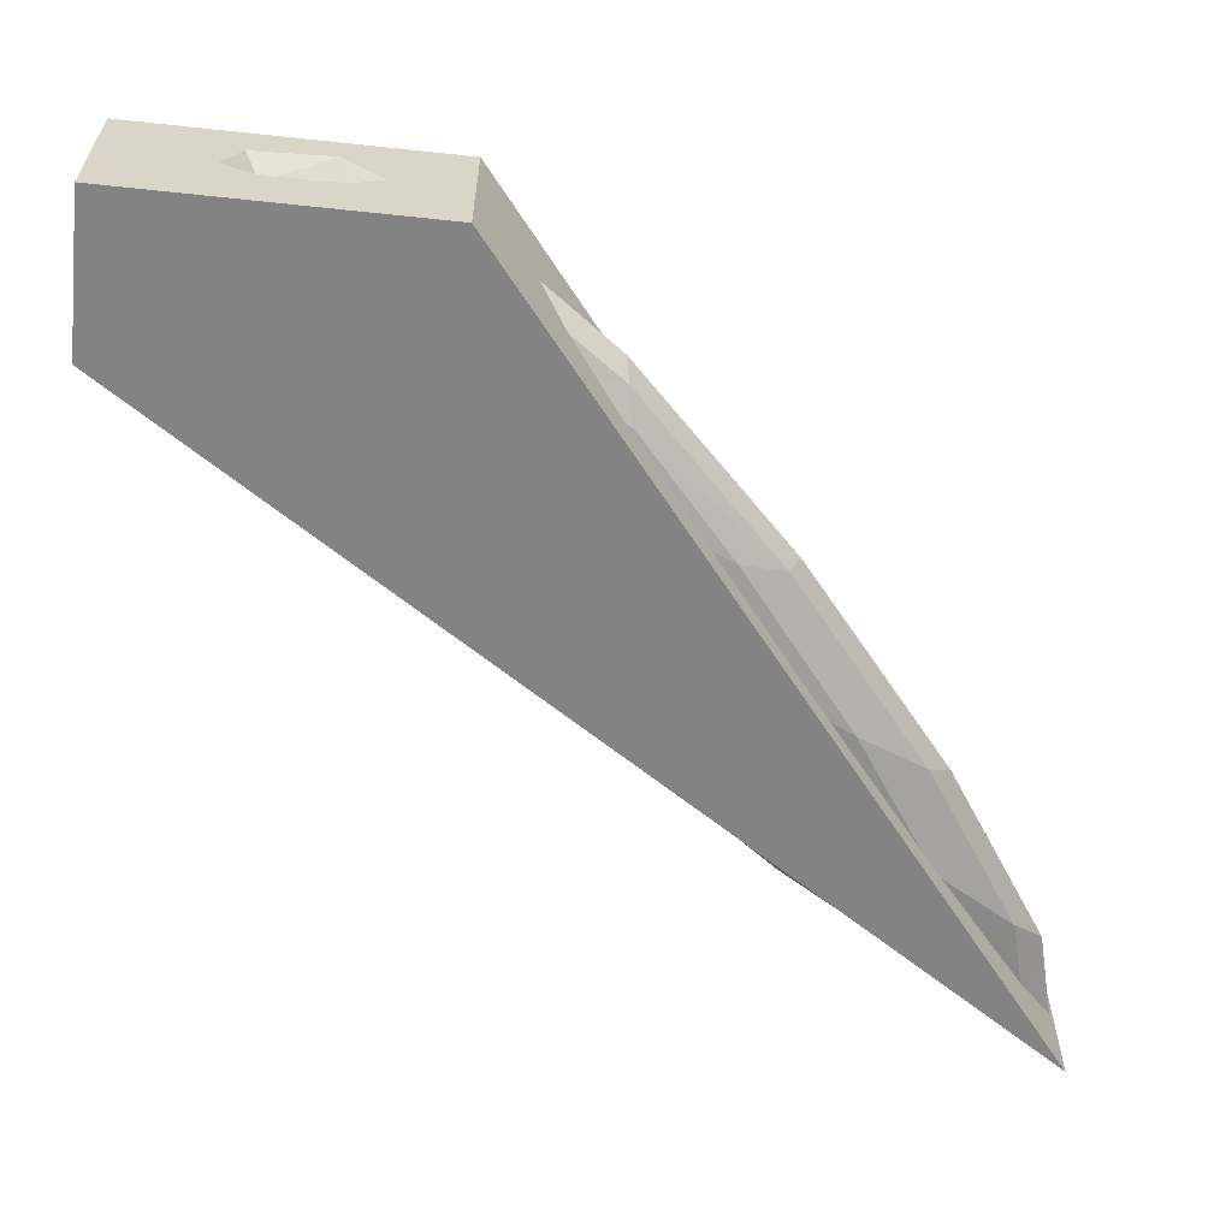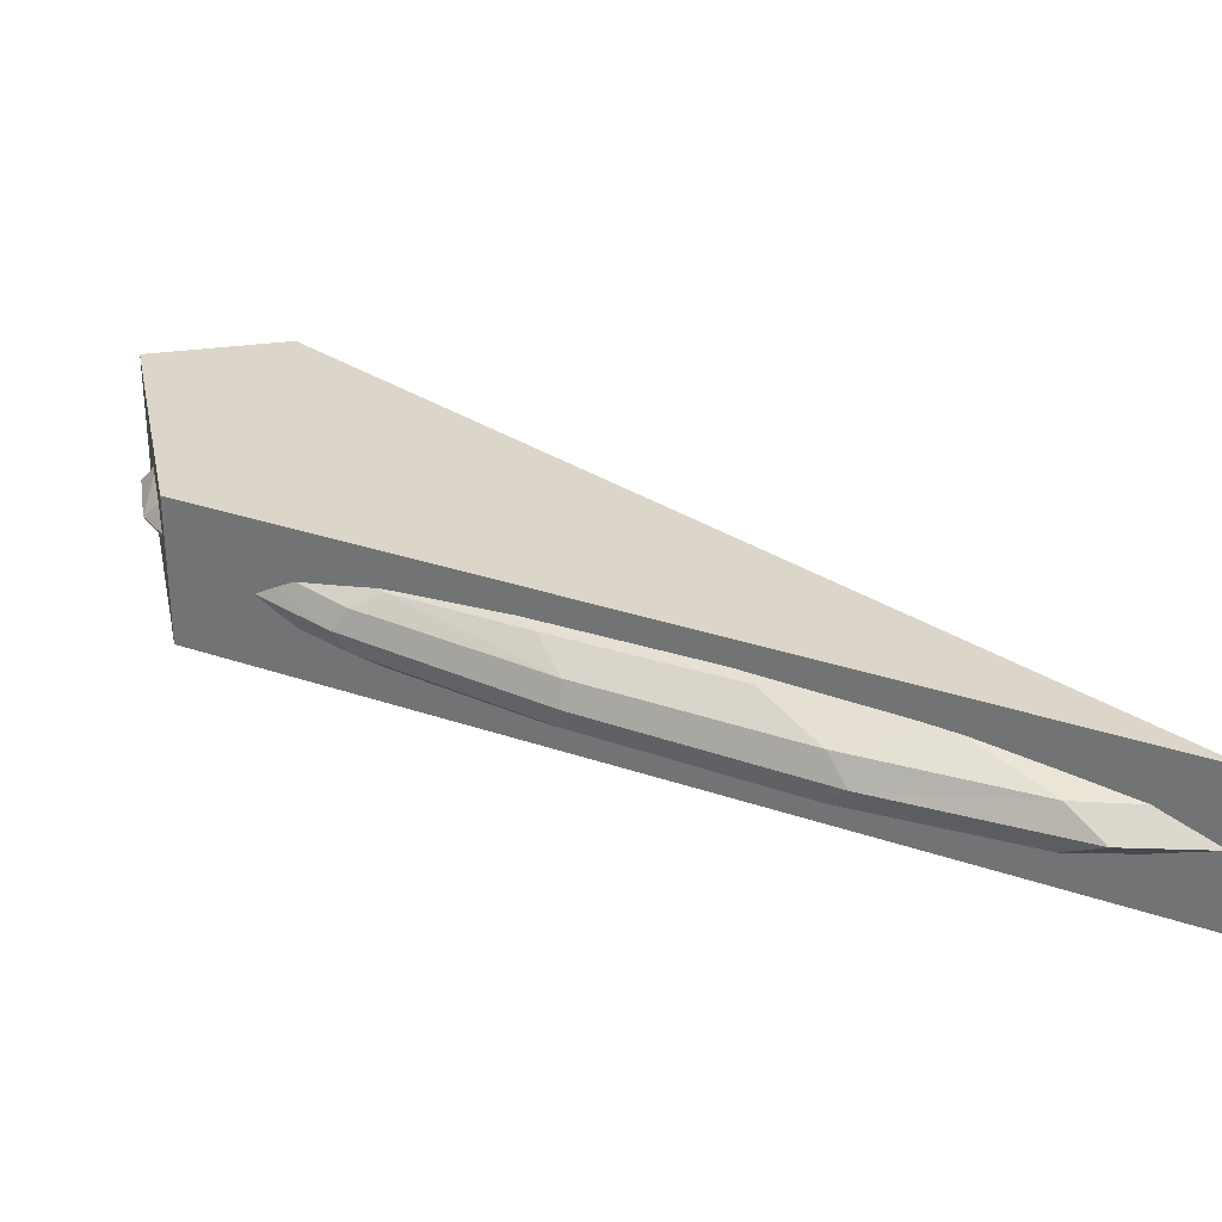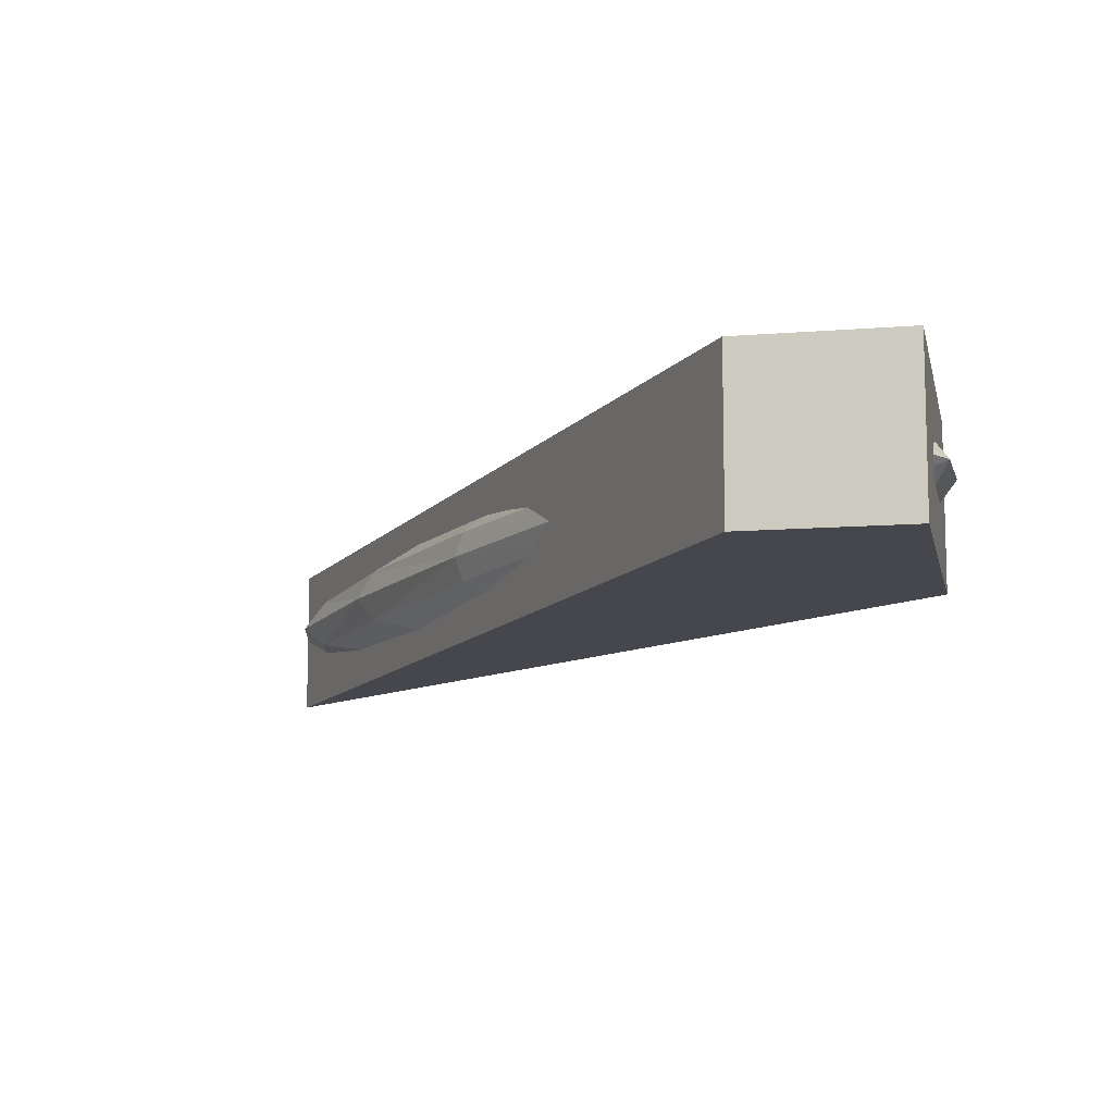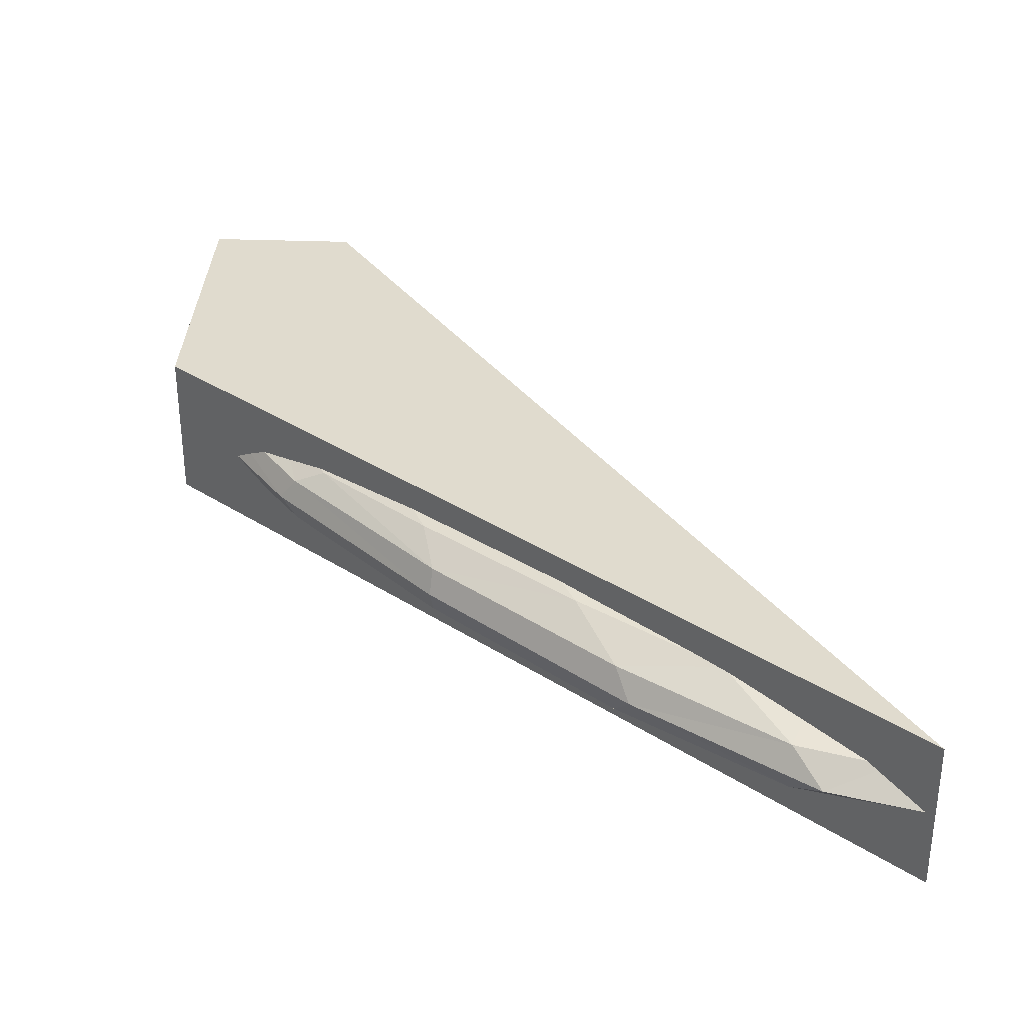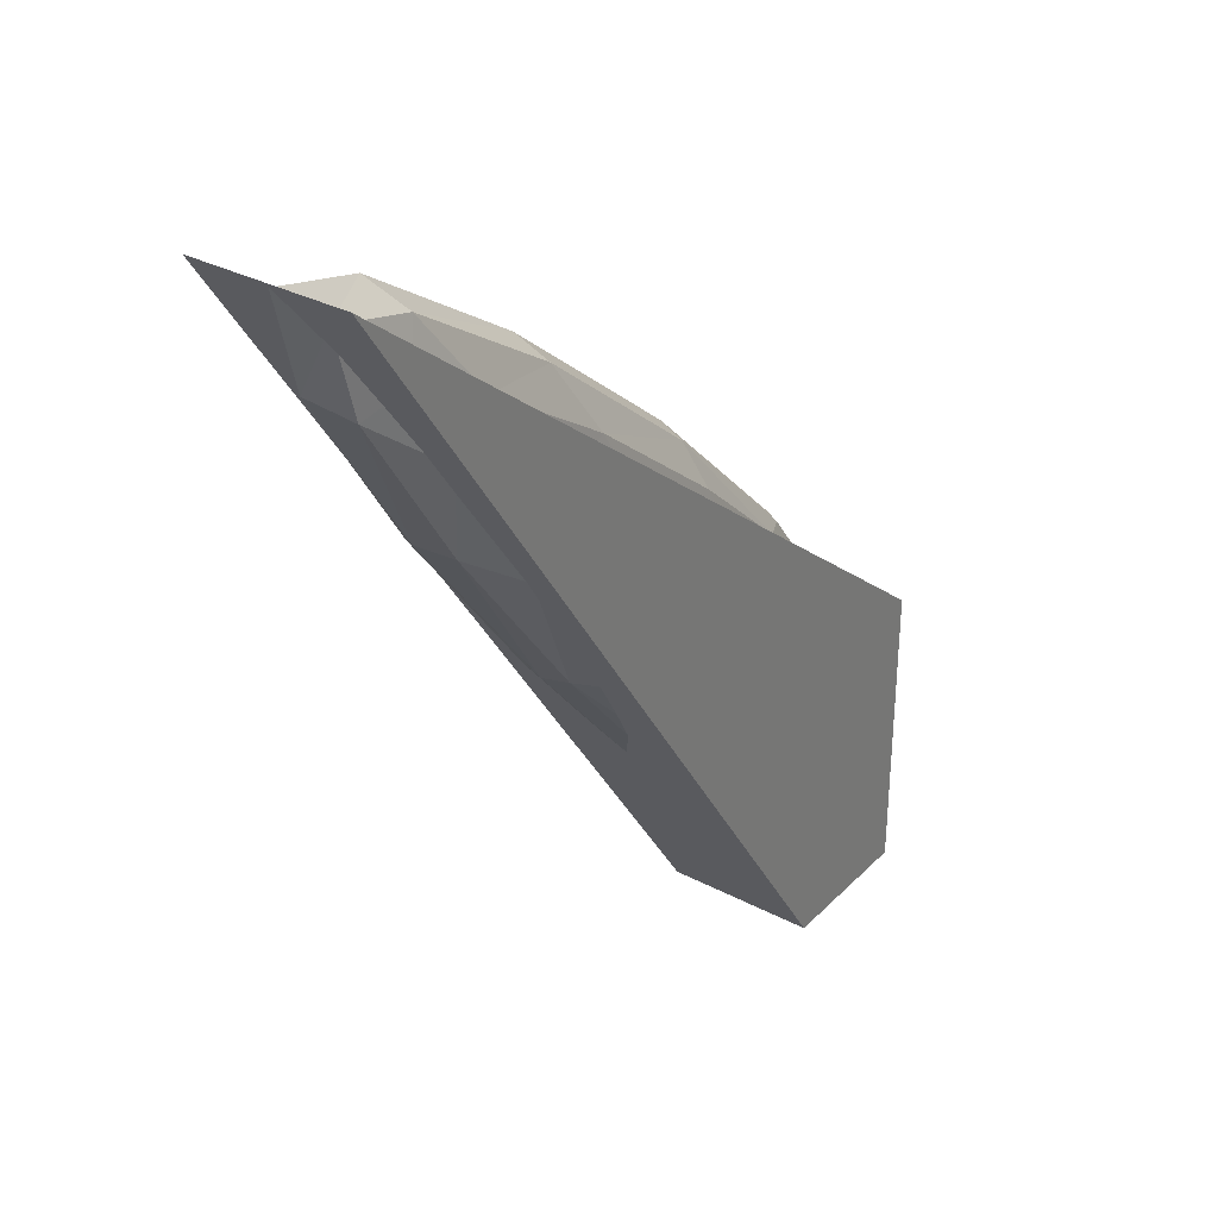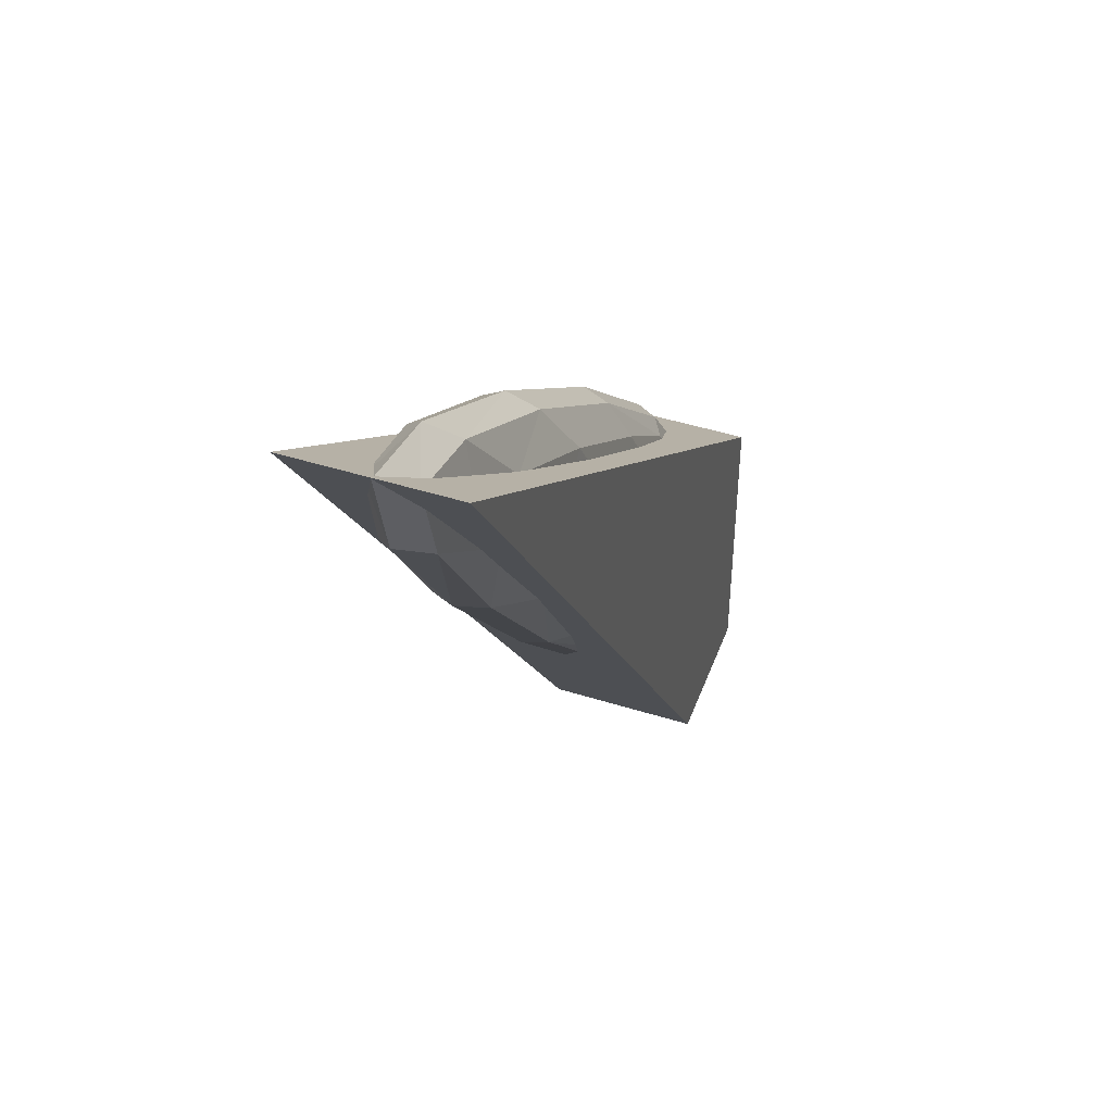
<metadata>
{"format":"obj","ext":"obj","renderer":"f3d","projection":"perspective","resolution":1024,"background":"white","views":[{"elev":-61.2,"azim":-96.2,"up":"+Y"},{"elev":30.0,"azim":-12.0,"up":"+Y"},{"elev":-11.0,"azim":-168.6,"up":"+Y"},{"elev":33.7,"azim":2.8,"up":"+Y"},{"elev":32.4,"azim":126.3,"up":"+Z"},{"elev":45.9,"azim":109.8,"up":"+Z"}]}
</metadata>
<code>
o Cube_fullhitbox_invisible_Cube
v 2 2 -2
v 2 0 -2
v 10 2 10
v 10 0 10
v 0 2 -2
v 0 0 -2
v 0 2 2
v 0 0 2
f 1 7 3
f 3 8 4
f 7 6 8
f 2 8 6
f 1 4 2
f 5 2 6
f 1 5 7
f 3 7 8
f 7 5 6
f 2 4 8
f 1 3 4
f 5 1 2
o Cube_nohitbox_Cube.001
v 4.333 1.5 1.917
v 4.333 0.5 1.917
v 8.667 1.5 8.583
v 8.667 0.5 8.583
v 0.6667 1.5 -0.4167
v 0.6667 0.5 -0.4167
v 2.333 1.5 3.917
v 2.333 0.5 3.917
v 0.675 0.4271 0.2391
v 0.9522 0.3904 1.367
v 1.596 0.4271 2.75
v 3.335 0.4271 1.011
v 2.171 0.3904 0.1474
v 1.228 0.4271 -0.3135
v 4.209 1.297 1.534
v 4.133 1 1.33
v 4.209 0.7034 1.534
v 1.917 0.7034 3.826
v 1.694 1 3.769
v 1.917 1.297 3.826
v 9.52 1.297 9.476
v 9.963 1 9.937
v 9.52 0.7034 9.476
v 0.3535 1.297 -0.8365
v 0.2099 1 -1.035
v 0.3535 0.7034 -0.8365
v 7.632 1.573 8.065
v 5.829 1.61 6.853
v 3.806 1.573 5.237
v 5.545 1.573 3.498
v 7.048 1.61 5.633
v 8.184 1.573 7.513
v 3.806 0.4271 5.237
v 5.829 0.3904 6.853
v 7.632 0.4271 8.065
v 1.596 1.573 2.75
v 0.9522 1.61 1.367
v 0.675 1.573 0.2391
v 1.228 1.573 -0.3135
v 2.171 1.61 0.1474
v 3.335 1.573 1.011
v 8.184 0.4271 7.513
v 7.048 0.3904 5.633
v 5.545 0.4271 3.498
v 4.412 1.729 2.675
v 3.001 1.782 1.668
v 1.691 1.729 0.8472
v 5.666 1.782 4.666
v 4 1.84 3.5
v 2.334 1.782 2.334
v 6.749 1.729 6.538
v 4.999 1.782 5.332
v 3.148 1.729 3.94
v 8.411 0.6838 9.179
v 8.758 1 9.62
v 8.411 1.316 9.179
v 6.345 0.6669 7.8
v 6.519 1 8.117
v 6.345 1.333 7.8
v 3.963 0.6838 5.84
v 3.933 1 5.981
v 3.963 1.316 5.84
v 0.6601 0.6838 2.124
v 0.3434 1 1.942
v 0.6601 1.316 2.124
v 0.09086 0.6669 0.7636
v -0.1975 1 0.5617
v 0.09086 1.333 0.7636
v 0.04997 0.6838 -0.2274
v -0.1617 1 -0.4151
v 0.04997 1.316 -0.2274
v 1.691 0.271 0.8472
v 3.001 0.2182 1.668
v 4.412 0.271 2.675
v 2.334 0.2182 2.334
v 4 0.1605 3.5
v 5.666 0.2182 4.666
v 3.148 0.271 3.94
v 4.999 0.2182 5.332
v 6.749 0.271 6.538
v 6.053 0.6838 3.75
v 6.163 1 3.751
v 6.053 1.316 3.75
v 7.909 0.6669 6.236
v 8.198 1 6.438
v 7.909 1.333 6.236
v 9.237 0.6838 8.353
v 9.655 1 8.722
v 9.237 1.316 8.353
v 0.8756 0.6838 -1.053
v 0.7357 1 -1.312
v 0.8756 1.316 -1.053
v 1.655 0.6669 -0.8001
v 1.481 1 -1.117
v 1.655 1.333 -0.8001
v 2.75 0.6838 0.03414
v 2.573 1 -0.2876
v 2.75 1.316 0.03414
f 53 57 56
f 54 58 57
f 56 60 59
f 57 61 60
f 9 53 38
f 49 54 53
f 48 55 54
f 47 46 55
f 55 45 58
f 58 44 61
f 61 15 37
f 60 37 36
f 59 36 35
f 40 35 11
f 39 59 40
f 38 56 39
f 62 66 65
f 64 66 63
f 65 69 68
f 67 69 66
f 12 62 43
f 31 63 62
f 29 63 30
f 11 64 29
f 35 67 64
f 36 70 67
f 70 15 28
f 69 28 27
f 69 26 68
f 68 16 41
f 42 68 41
f 43 65 42
f 72 74 71
f 72 76 75
f 75 77 74
f 75 79 78
f 26 19 16
f 27 71 26
f 27 73 72
f 28 44 73
f 73 45 76
f 76 46 79
f 79 13 32
f 78 32 33
f 78 34 77
f 77 14 17
f 74 17 18
f 71 18 19
f 81 83 80
f 82 84 81
f 84 86 83
f 85 87 84
f 22 17 14
f 21 80 22
f 20 81 21
f 10 82 20
f 52 85 82
f 51 88 85
f 50 43 88
f 88 42 87
f 87 41 86
f 86 16 19
f 83 19 18
f 80 18 17
f 90 92 89
f 90 94 93
f 93 95 92
f 93 97 96
f 10 89 52
f 25 90 89
f 23 90 24
f 9 91 23
f 91 39 94
f 94 40 97
f 97 11 29
f 96 29 30
f 96 31 95
f 95 12 50
f 92 50 51
f 89 51 52
f 98 102 101
f 100 102 99
f 101 105 104
f 103 105 102
f 14 98 22
f 34 99 98
f 32 99 33
f 13 100 32
f 47 103 100
f 48 106 103
f 49 23 106
f 106 24 105
f 104 24 25
f 20 25 10
f 21 104 20
f 22 101 21
f 53 54 57
f 54 55 58
f 56 57 60
f 57 58 61
f 9 49 53
f 49 48 54
f 48 47 55
f 47 13 46
f 55 46 45
f 58 45 44
f 61 44 15
f 60 61 37
f 59 60 36
f 40 59 35
f 39 56 59
f 38 53 56
f 62 63 66
f 64 67 66
f 65 66 69
f 67 70 69
f 12 31 62
f 31 30 63
f 29 64 63
f 11 35 64
f 35 36 67
f 36 37 70
f 70 37 15
f 69 70 28
f 69 27 26
f 68 26 16
f 42 65 68
f 43 62 65
f 72 75 74
f 72 73 76
f 75 78 77
f 75 76 79
f 26 71 19
f 27 72 71
f 27 28 73
f 28 15 44
f 73 44 45
f 76 45 46
f 79 46 13
f 78 79 32
f 78 33 34
f 77 34 14
f 74 77 17
f 71 74 18
f 81 84 83
f 82 85 84
f 84 87 86
f 85 88 87
f 22 80 17
f 21 81 80
f 20 82 81
f 10 52 82
f 52 51 85
f 51 50 88
f 50 12 43
f 88 43 42
f 87 42 41
f 86 41 16
f 83 86 19
f 80 83 18
f 90 93 92
f 90 91 94
f 93 96 95
f 93 94 97
f 10 25 89
f 25 24 90
f 23 91 90
f 9 38 91
f 91 38 39
f 94 39 40
f 97 40 11
f 96 97 29
f 96 30 31
f 95 31 12
f 92 95 50
f 89 92 51
f 98 99 102
f 100 103 102
f 101 102 105
f 103 106 105
f 14 34 98
f 34 33 99
f 32 100 99
f 13 47 100
f 47 48 103
f 48 49 106
f 49 9 23
f 106 23 24
f 104 105 24
f 20 104 25
f 21 101 104
f 22 98 101

</code>
